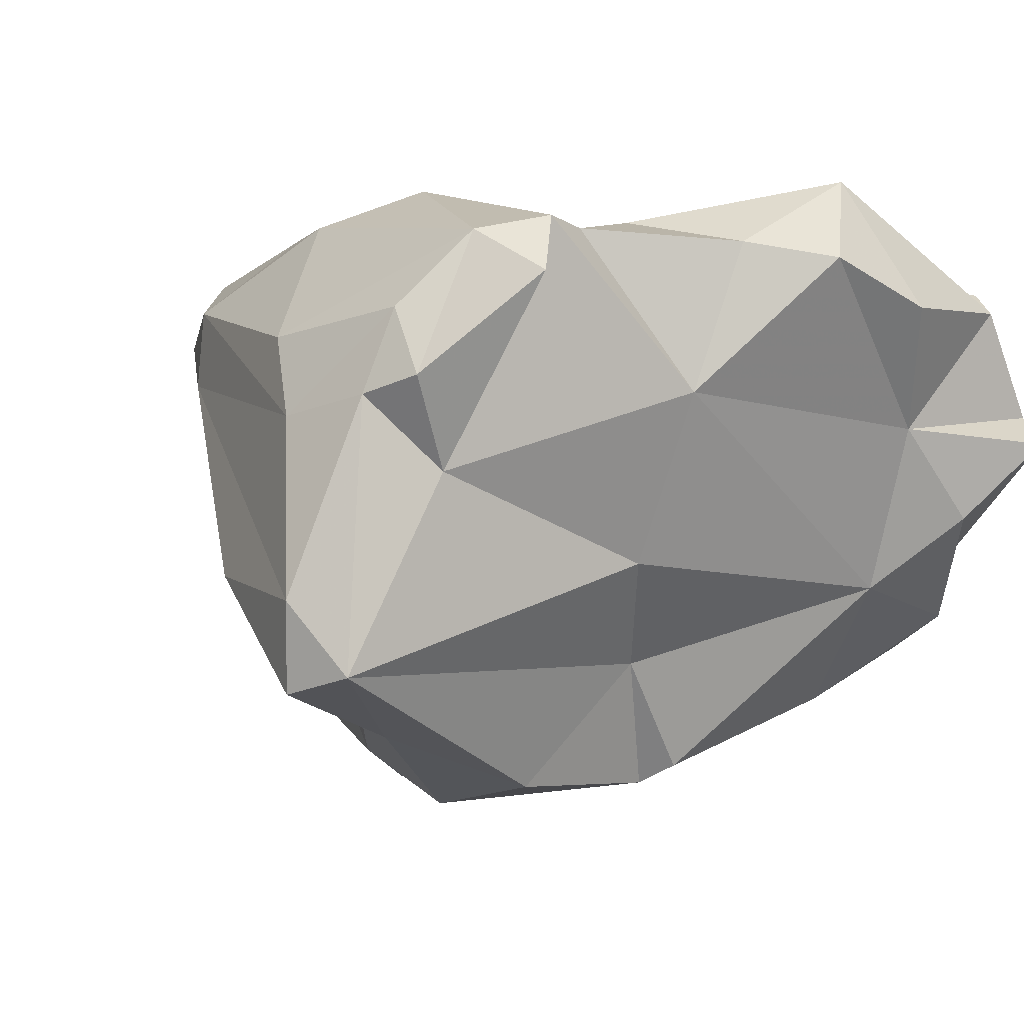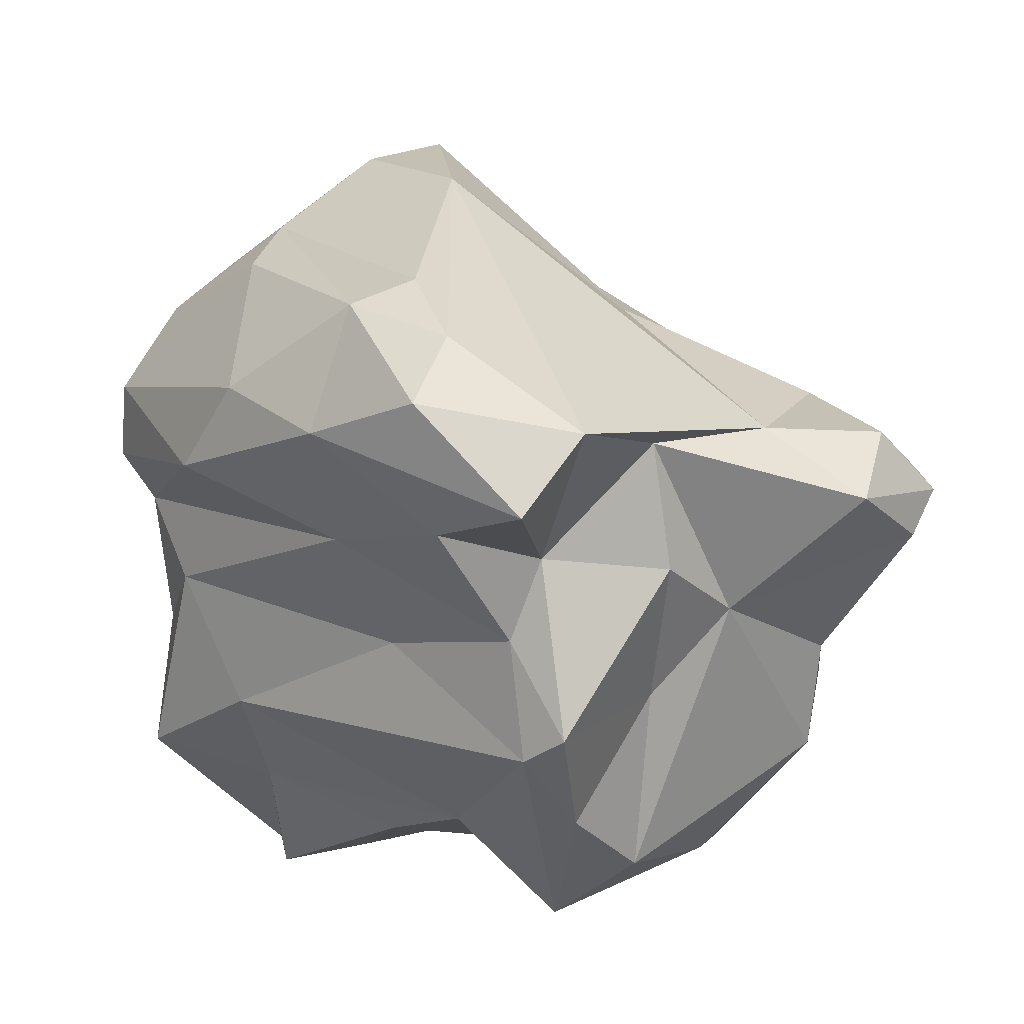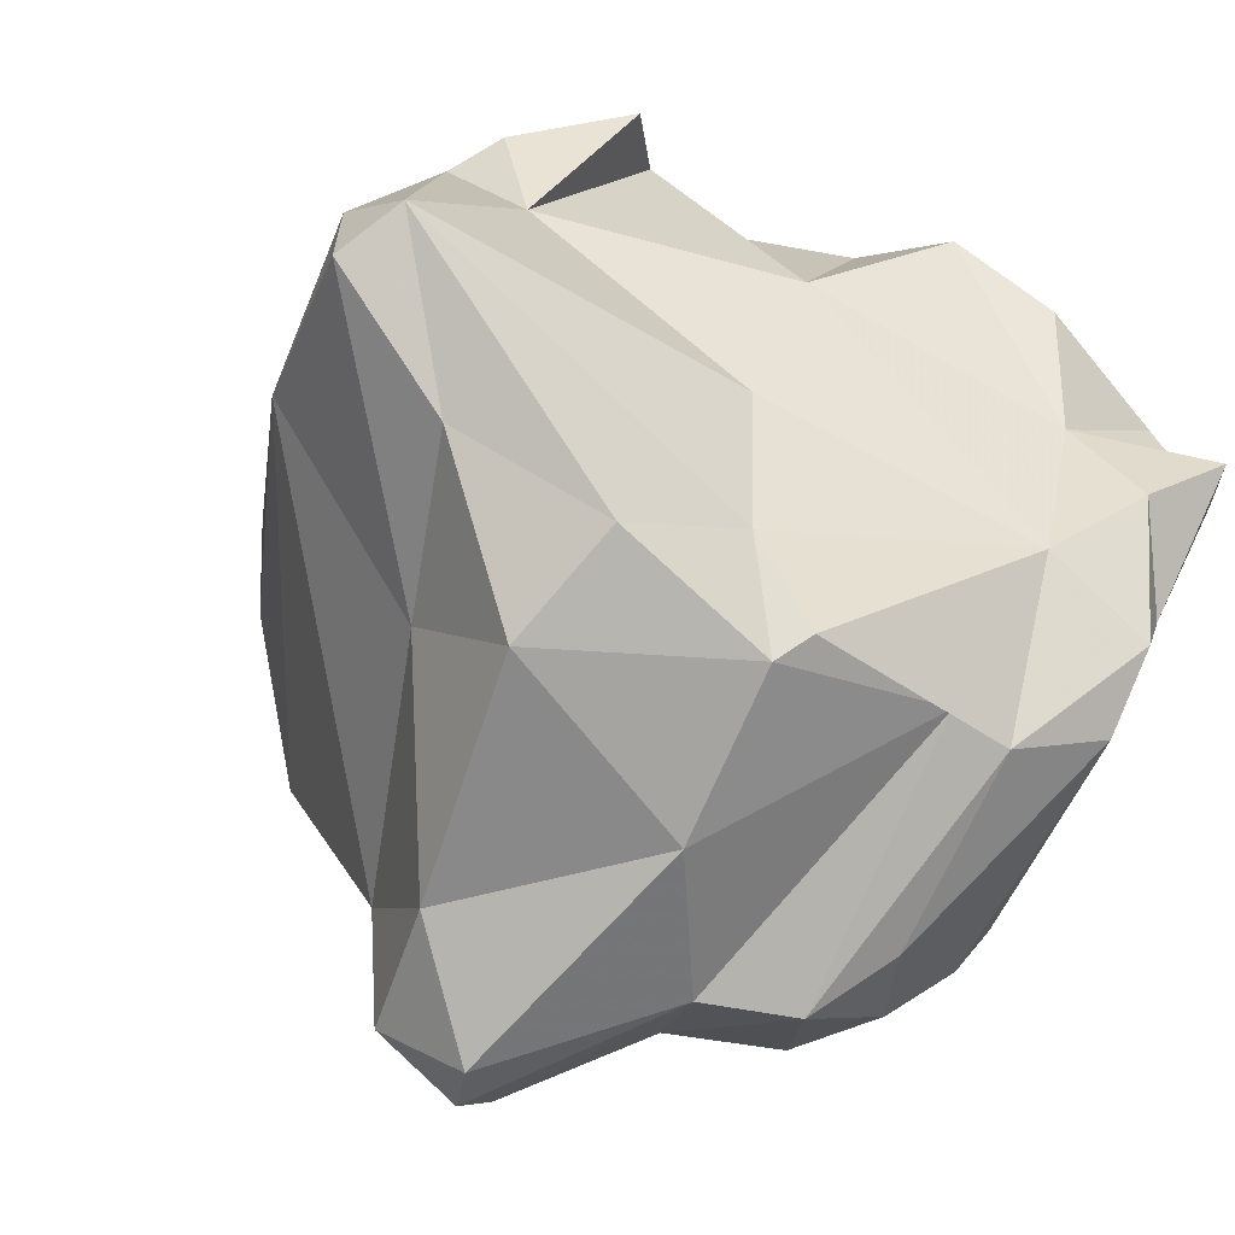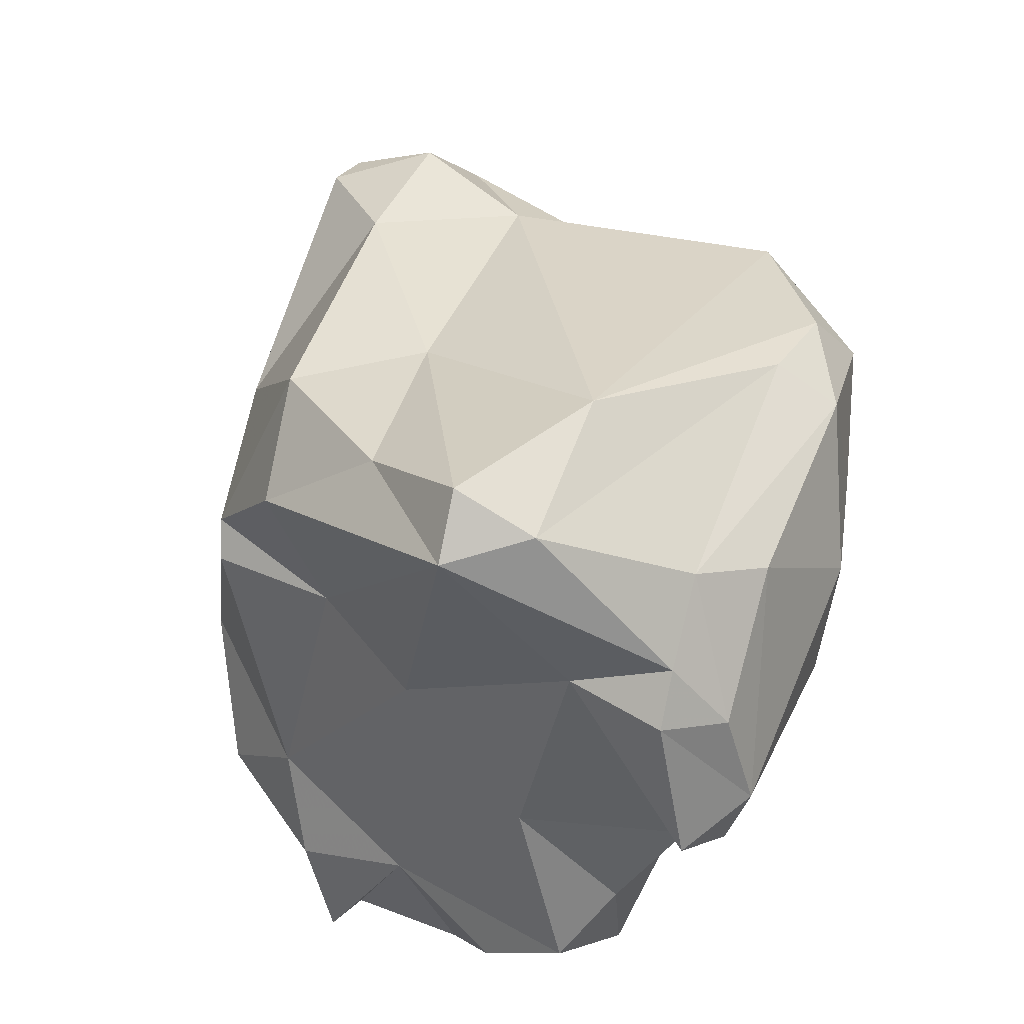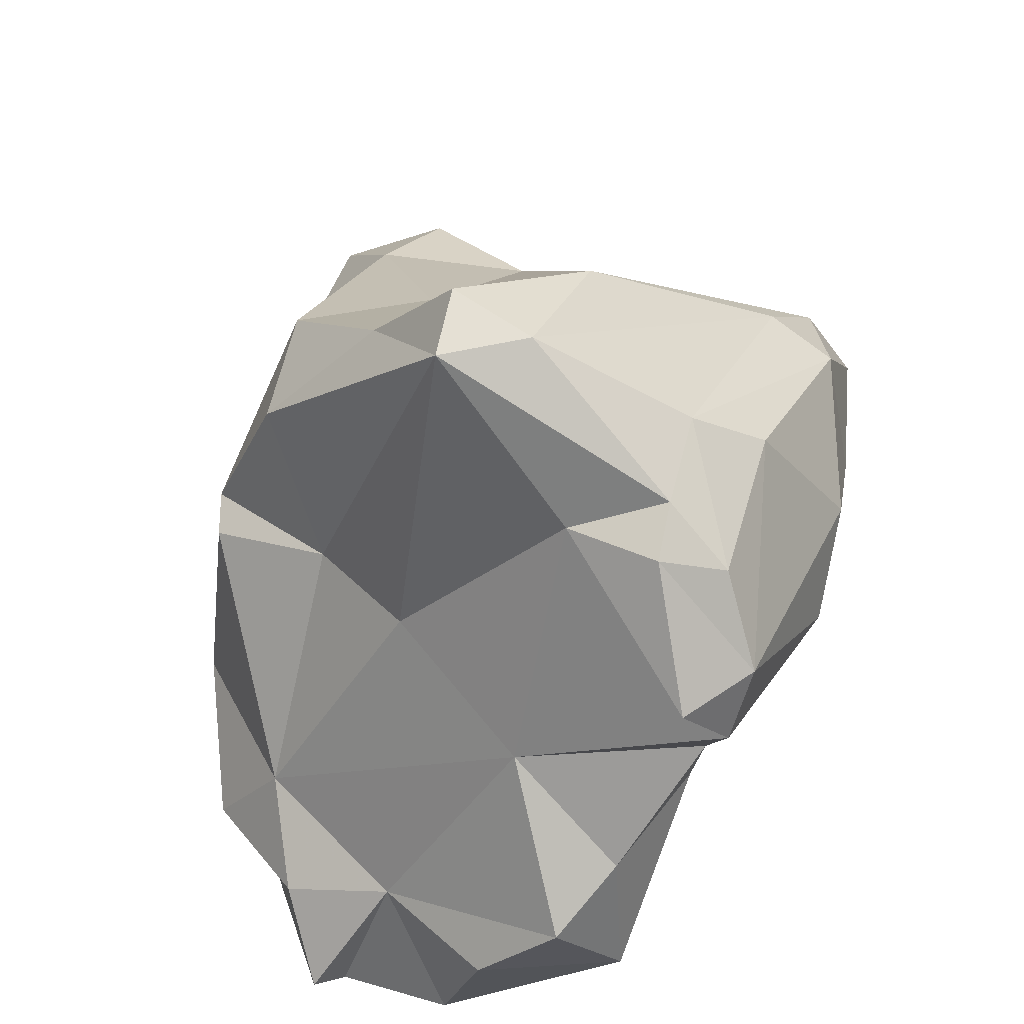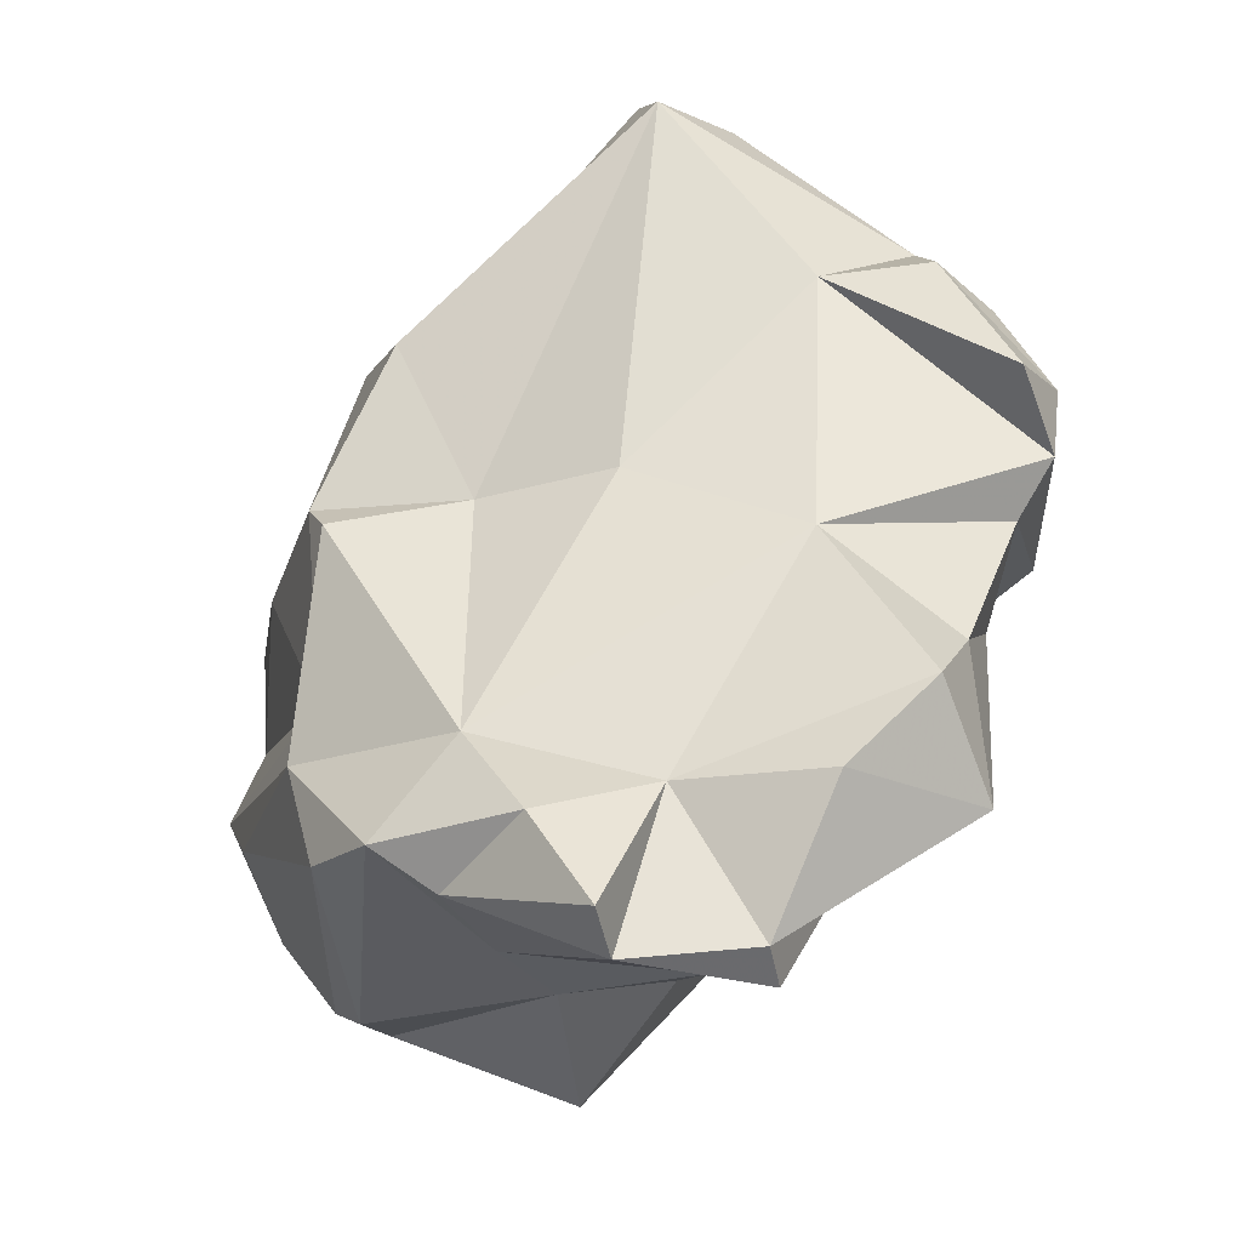
<metadata>
{"format":"obj","ext":"obj","renderer":"f3d","projection":"perspective","resolution":1024,"background":"white","views":[{"elev":33.0,"azim":-134.9,"up":"+Z"},{"elev":-3.6,"azim":80.3,"up":"+Y"},{"elev":-37.5,"azim":-132.2,"up":"+Z"},{"elev":69.0,"azim":-45.8,"up":"+Y"},{"elev":44.5,"azim":-44.9,"up":"+Y"},{"elev":-16.8,"azim":-72.1,"up":"+Y"}]}
</metadata>
<code>
v 178.7 259 77.78
v 179.7 261.8 75.6
v 181.4 264.5 73.18
v 181.6 262.8 78.76
v 183.4 264.5 67.33
v 181.2 260.1 72.7
v 181.5 262.8 83.45
v 183.9 271.5 67.97
v 182.3 261.3 68.59
v 183 257.5 81.31
v 188.8 263.5 63.57
v 185.2 259.3 72.84
v 184.8 272.6 76.45
v 183.8 266.3 68.02
v 181.8 258.3 81.4
v 180.5 261.4 70.88
v 185.3 272.3 71.98
v 183 265.4 85.75
v 184.7 272.3 67.15
v 180.3 257.9 77.72
v 190.8 258.9 65.81
v 188.6 259 77.78
v 185.7 267 85.92
v 186.4 261 82.23
v 184.7 270.3 82.07
v 186.1 284.3 77.21
v 185.3 277.3 69.5
v 187.9 281.2 72.31
v 186.8 275.1 87.49
v 187.5 278.8 81.54
v 188.9 271.3 86.75
v 188.9 277.9 67.1
v 185.5 262.3 86.46
v 189.8 280 83.91
v 188.2 258.6 73.54
v 189.7 275.3 87.92
v 188 285.1 76
v 188.8 284.3 78.73
v 189.6 268.3 85.63
v 188.3 279.1 84.83
v 189.4 271.2 63.98
v 191.2 264.9 62.01
v 189.8 258.4 66.99
v 191.6 261.2 63.71
v 193 267.5 62.32
v 188.6 273 87.94
v 192.4 258.4 66.89
v 192.4 280.9 82.39
v 190.2 278.2 86.07
v 193.3 256.2 72.51
v 192 259.5 75.86
v 189.9 263.8 83.6
v 196.2 265.8 63.39
v 195.8 258.1 70.12
v 194.5 262.3 63.43
v 197.3 272.1 60.16
v 198.7 271.2 59.99
v 192.8 278.2 69.83
v 196.4 265.8 78.79
v 193.9 282.6 76.37
v 196.1 274.8 63.7
v 199.1 269.6 60.9
v 197.5 269.3 80.91
v 199.2 267 67.51
v 198.1 264.1 70.05
v 195.5 272 85.97
v 194.7 279.2 83.59
v 198.2 259.7 72.69
v 198.1 274.4 84.58
v 200.2 273.1 62.35
v 200.4 261.8 74.91
v 201.8 262.5 73.78
v 200.9 277.8 78.64
v 201.5 268.2 70.14
v 201.6 270.7 63.37
v 200.6 273.1 66.58
v 201 265.8 75.45
v 201.5 272.6 82.16
v 201.9 268.5 74.57
v 202.6 272.3 70.94
v 204 275.6 78
v 201.6 276.9 80.87
v 206.3 272.3 73.98
v 203.2 269.2 78.21
v 205 273.3 79.24
v 206.5 269.6 76.04
g foo
f 43 21 47
f 21 43 9
f 43 16 9
f 9 16 5
f 47 21 55
f 55 21 44
f 11 9 5
f 21 9 11
f 44 21 11
f 42 44 11
f 53 55 42
f 55 44 42
f 42 11 5
f 53 42 45
f 20 1 6
f 20 6 12
f 47 50 35
f 54 50 47
f 6 1 2
f 47 35 43
f 12 6 16
f 35 12 16
f 43 35 16
f 3 16 2
f 2 16 6
f 55 54 47
f 3 5 16
f 8 5 3
f 54 55 64
f 5 8 14
f 53 64 55
f 19 14 8
f 14 42 5
f 45 42 14
f 62 53 45
f 41 14 19
f 45 14 41
f 57 62 45
f 41 56 45
f 57 45 56
f 10 20 22
f 10 15 20
f 4 20 15
f 1 20 4
f 35 50 51
f 12 22 20
f 35 22 12
f 22 35 51
f 71 51 50
f 50 54 68
f 2 1 4
f 3 2 4
f 68 54 65
f 64 65 54
f 8 3 17
f 62 64 53
f 64 62 75
f 8 17 19
f 27 19 17
f 75 62 57
f 32 19 27
f 19 32 41
f 61 41 32
f 61 56 41
f 61 70 56
f 57 56 70
f 70 75 57
f 24 15 10
f 24 10 22
f 4 15 7
f 24 22 51
f 52 24 51
f 50 68 71
f 72 71 68
f 4 25 3
f 25 13 3
f 72 68 65
f 13 17 3
f 74 72 65
f 64 74 65
f 75 80 64
f 80 74 64
f 13 26 17
f 26 27 17
f 27 26 28
f 32 27 28
f 32 28 58
f 61 32 58
f 58 76 61
f 75 70 76
f 70 61 76
f 33 7 15
f 24 33 15
f 52 33 24
f 7 33 18
f 7 18 4
f 52 51 71
f 25 4 18
f 52 71 59
f 77 59 71
f 77 71 72
f 77 72 79
f 79 72 74
f 80 79 74
f 26 37 28
f 75 76 80
f 28 37 58
f 37 60 58
f 23 18 33
f 39 33 52
f 23 33 39
f 25 18 23
f 31 25 23
f 31 23 39
f 52 59 39
f 39 59 63
f 31 46 25
f 59 77 63
f 84 63 77
f 84 77 79
f 46 30 25
f 84 79 86
f 30 13 25
f 83 79 80
f 86 79 83
f 13 30 26
f 30 34 26
f 38 26 34
f 38 37 26
f 76 83 80
f 76 60 83
f 38 60 37
f 60 76 58
f 39 63 31
f 66 46 31
f 66 31 63
f 66 63 78
f 63 84 78
f 29 30 46
f 86 78 84
f 78 86 85
f 30 29 40
f 30 40 34
f 83 85 86
f 38 34 48
f 81 85 83
f 60 38 73
f 38 48 73
f 83 60 81
f 81 60 73
f 36 29 46
f 36 46 66
f 69 36 66
f 66 78 69
f 40 29 36
f 49 40 36
f 67 49 36
f 67 36 69
f 82 69 78
f 82 78 85
f 82 67 69
f 34 40 49
f 49 48 34
f 48 49 67
f 81 82 85
f 82 48 67
f 82 73 48
f 81 73 82
g

</code>
